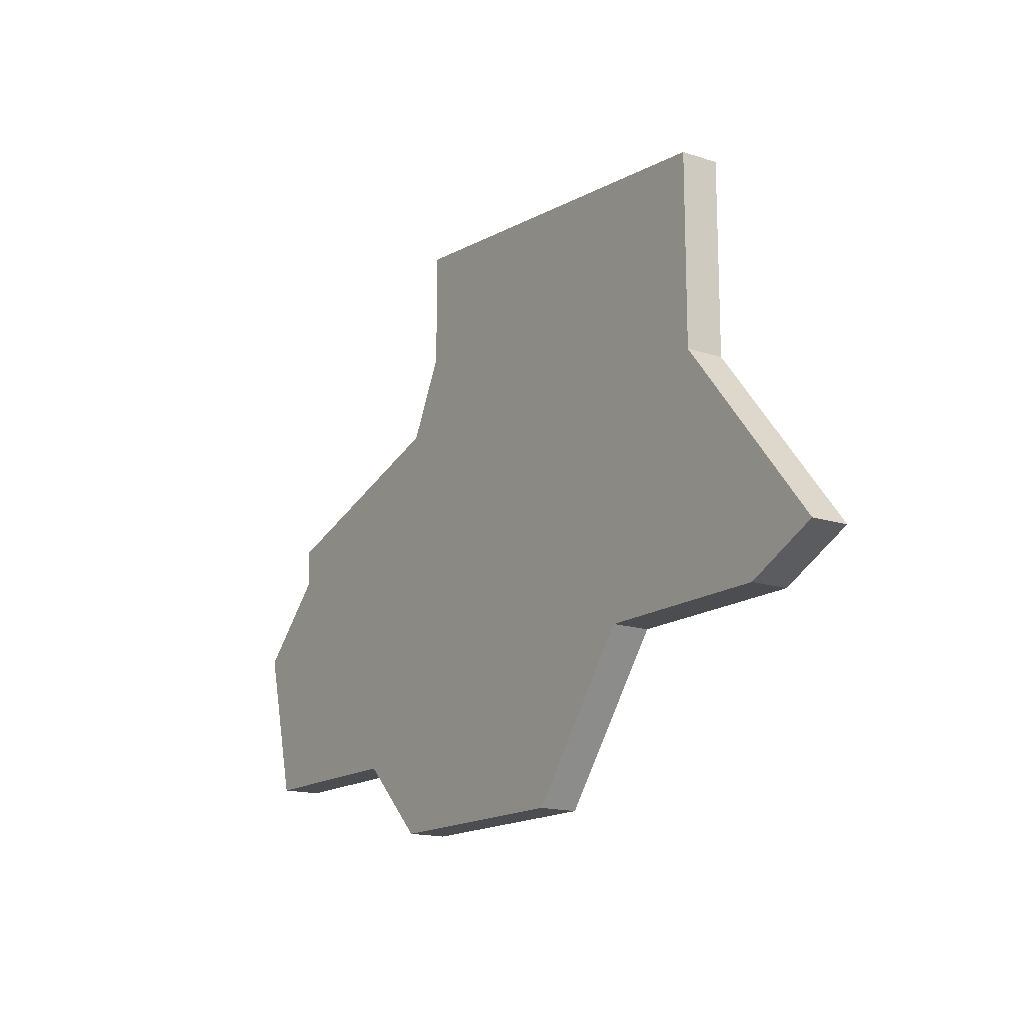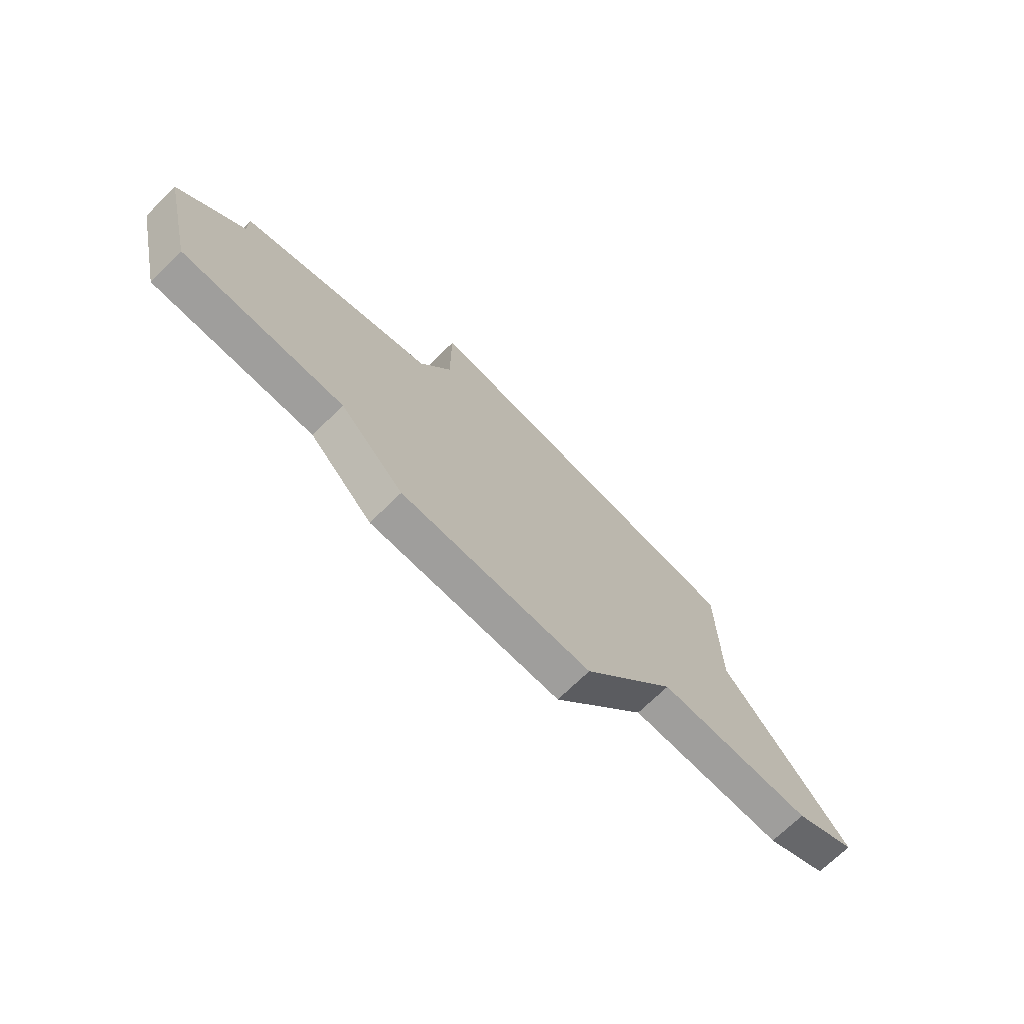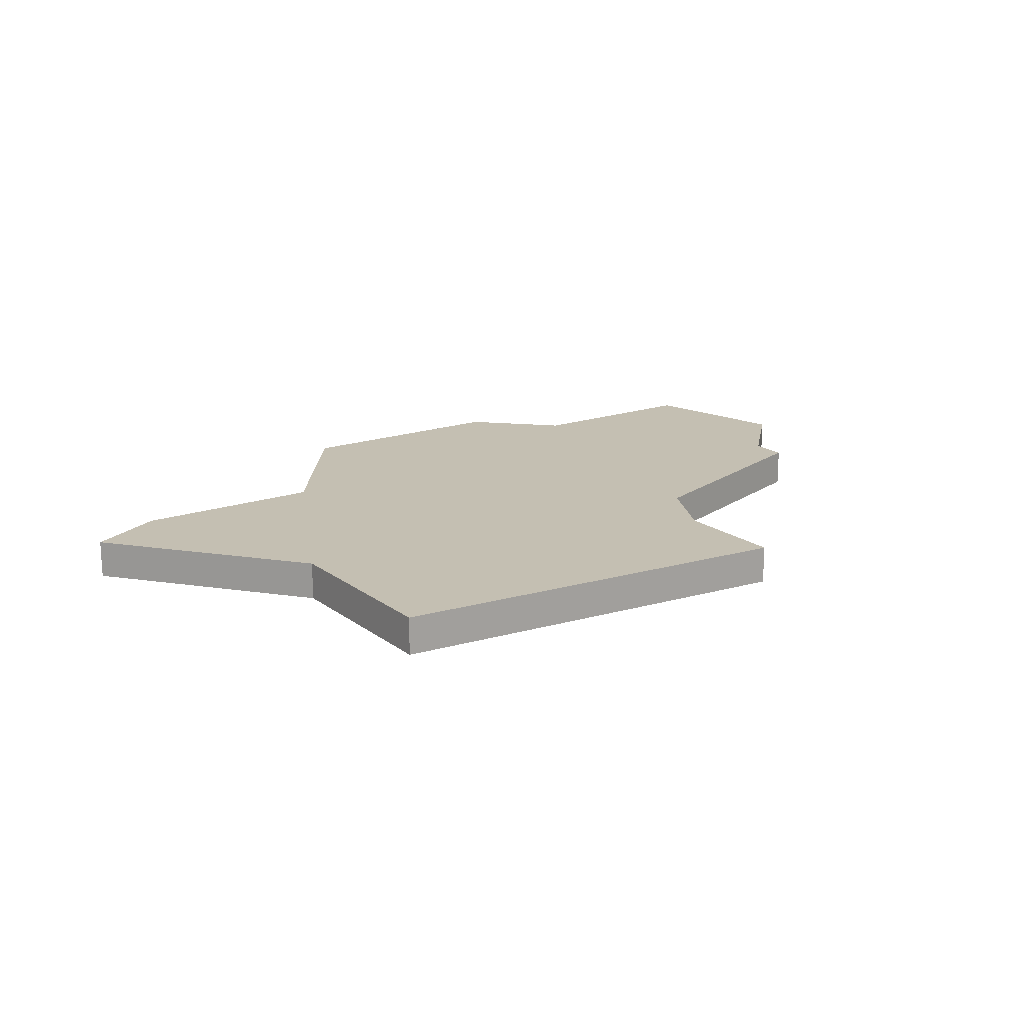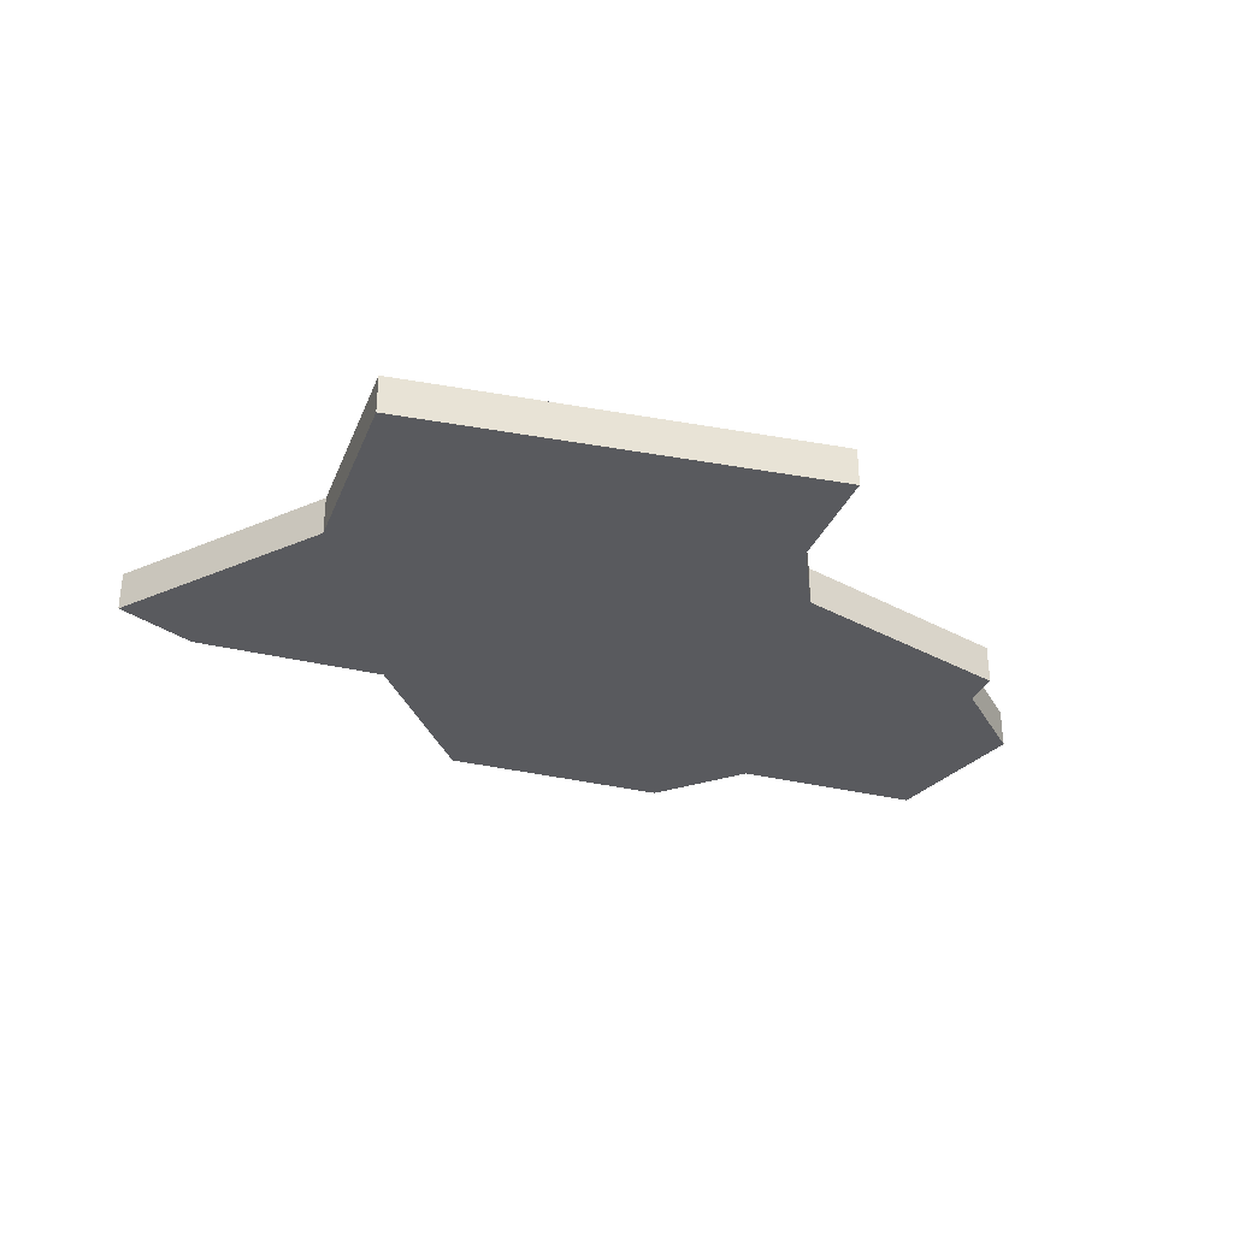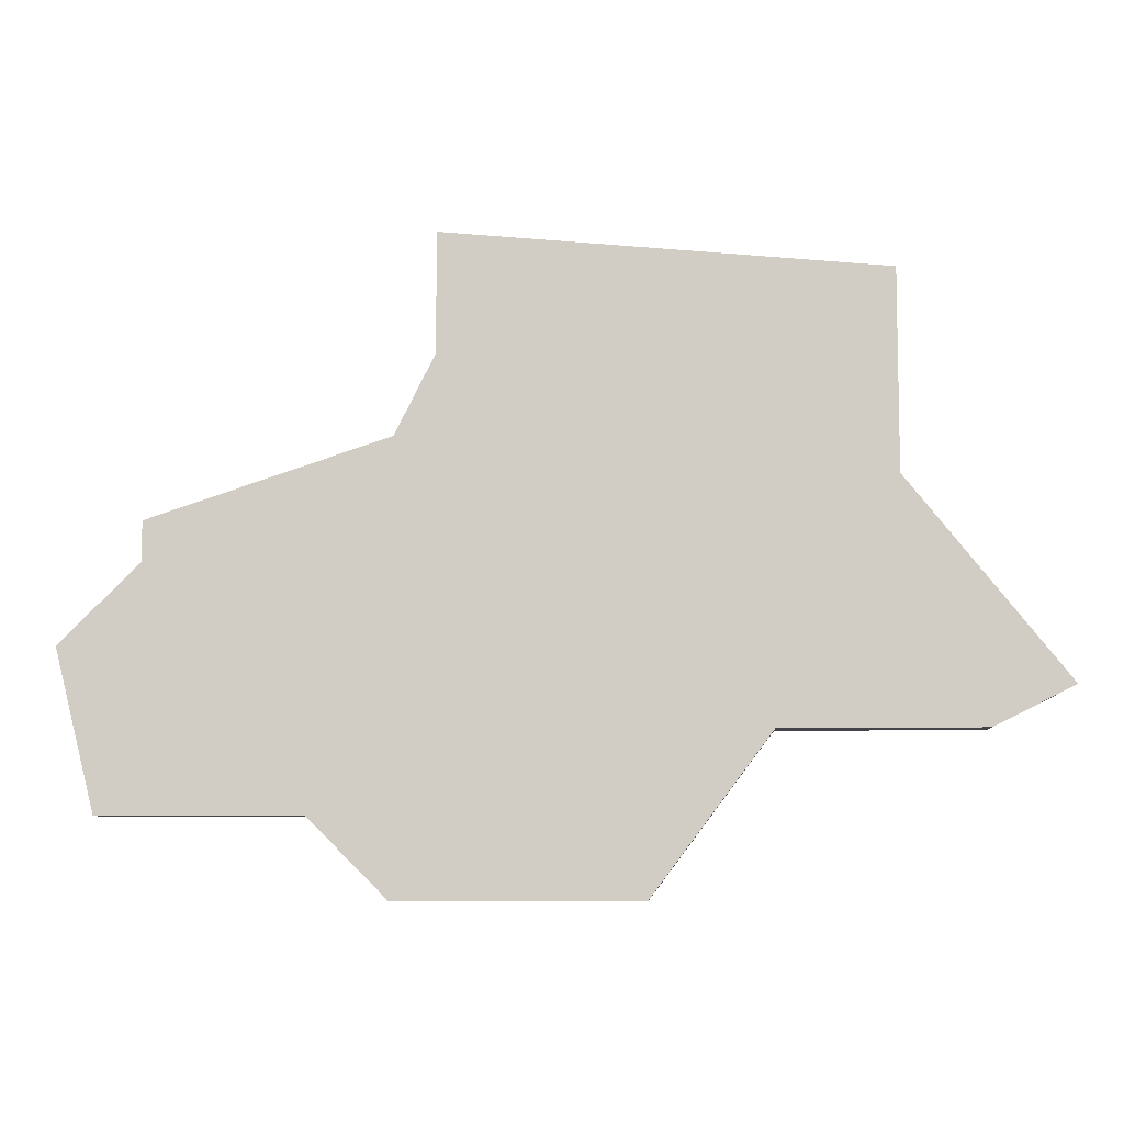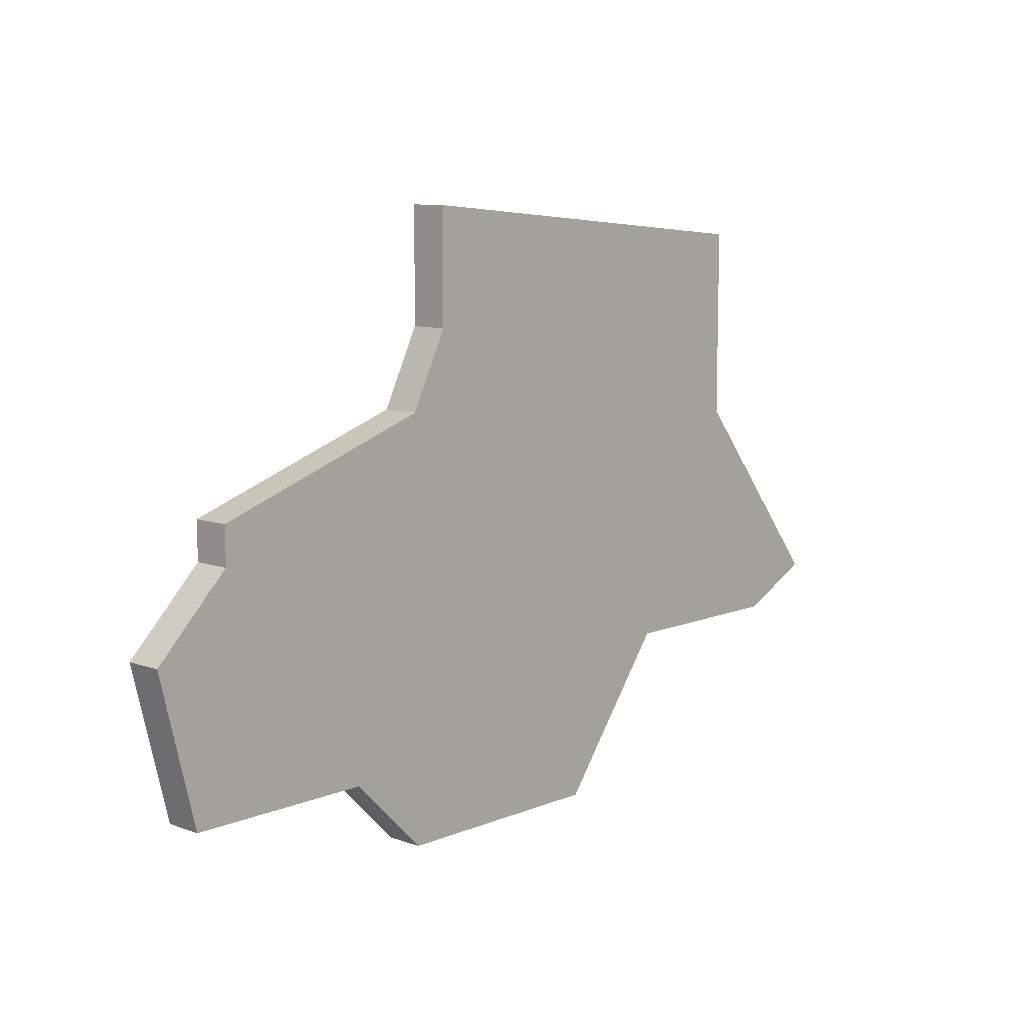
<metadata>
{"format":"obj","ext":"obj","renderer":"f3d","projection":"perspective","resolution":1024,"background":"white","views":[{"elev":-15.8,"azim":55.7,"up":"+Y"},{"elev":-71.0,"azim":-45.5,"up":"+Y"},{"elev":17.6,"azim":145.2,"up":"+Z"},{"elev":-31.4,"azim":160.4,"up":"+Z"},{"elev":-8.0,"azim":2.8,"up":"+Y"},{"elev":9.5,"azim":-46.9,"up":"+Y"}]}
</metadata>
<code>
v 2740 -779 0
v 2740 -779 1
v 2740 -774 0
v 2740 -774 1
v 2722 -780 0
v 2722 -780 1
v 2722 -781 0
v 2722 -781 1
v 2721 -787 0
v 2721 -787 1
v 2729 -773 0
v 2729 -773 1
v 2729 -776 0
v 2729 -776 1
v 2737 -785 0
v 2737 -785 1
v 2720 -783 0
v 2720 -783 1
v 2728 -778 0
v 2728 -778 1
v 2728 -789 0
v 2728 -789 1
v 2744 -784 0
v 2744 -784 1
v 2726 -787 0
v 2726 -787 1
v 2734 -789 0
v 2734 -789 1
v 2742 -785 0
v 2742 -785 1
f 15 25 19
f 7 25 9
f 7 9 17
f 7 5 19
f 7 19 25
f 27 21 25
f 19 13 15
f 1 29 15
f 23 29 1
f 3 13 11
f 13 3 1
f 1 15 13
f 27 25 15
f 20 26 16
f 10 26 8
f 18 10 8
f 20 6 8
f 26 20 8
f 26 22 28
f 16 14 20
f 16 30 2
f 2 30 24
f 12 14 4
f 2 4 14
f 14 16 2
f 16 26 28
f 14 12 13
f 13 12 11
f 20 14 19
f 19 14 13
f 6 20 5
f 5 20 19
f 8 6 7
f 7 6 5
f 18 8 17
f 17 8 7
f 10 18 9
f 9 18 17
f 26 10 25
f 25 10 9
f 22 26 21
f 21 26 25
f 28 22 27
f 27 22 21
f 16 28 15
f 15 28 27
f 30 16 29
f 29 16 15
f 24 30 23
f 23 30 29
f 2 24 1
f 1 24 23
f 12 4 11
f 11 4 3
f 4 2 3
f 3 2 1

</code>
